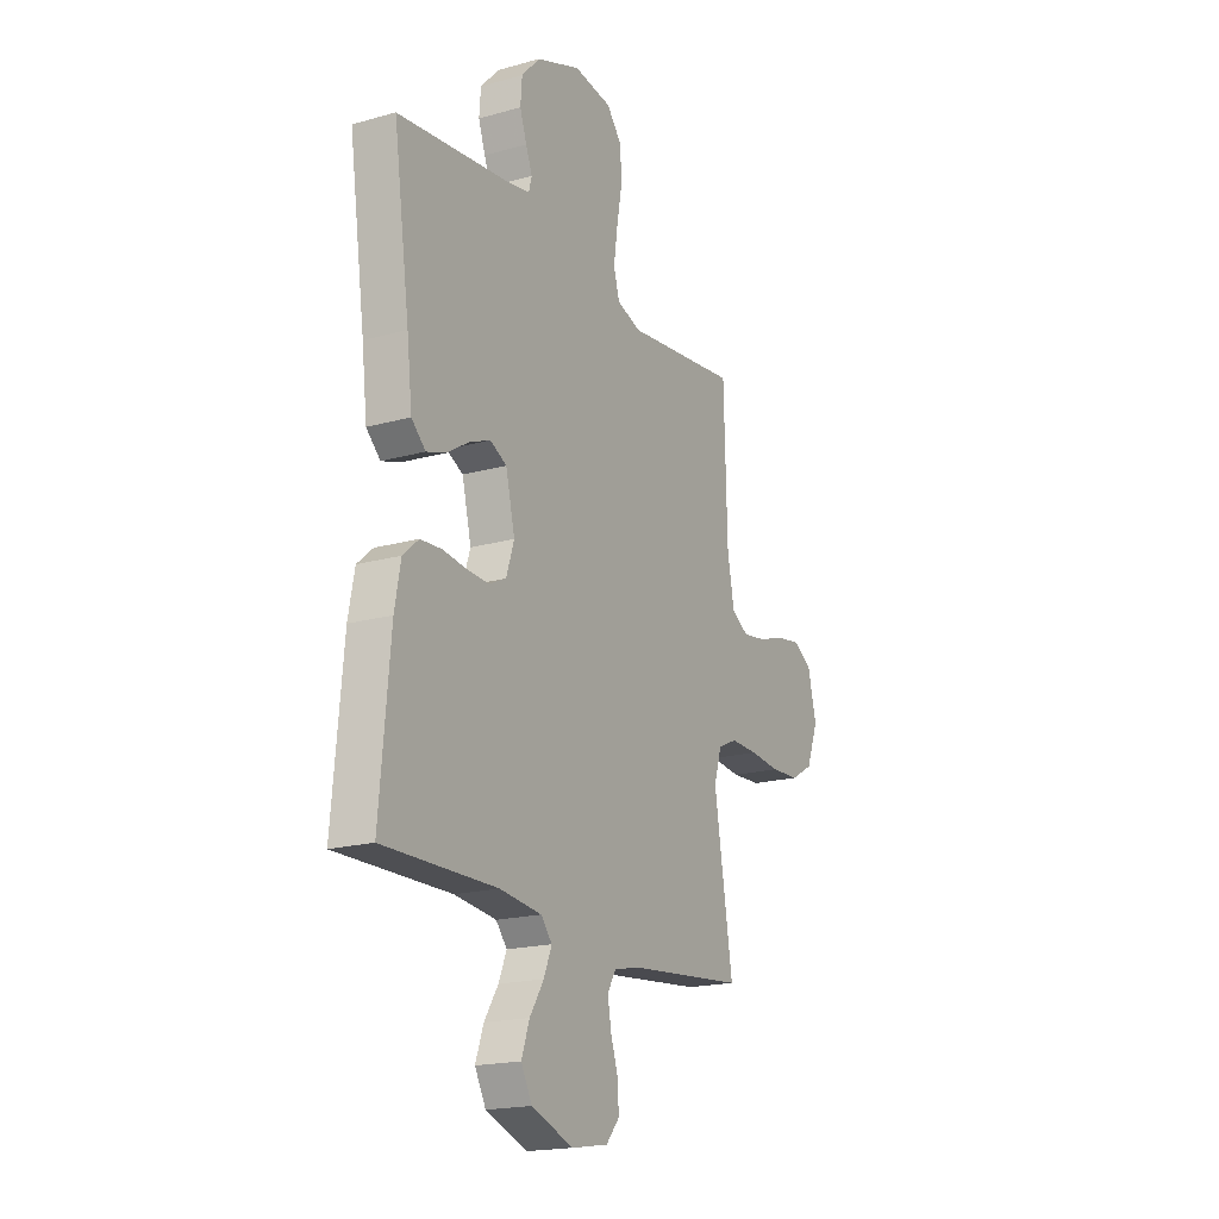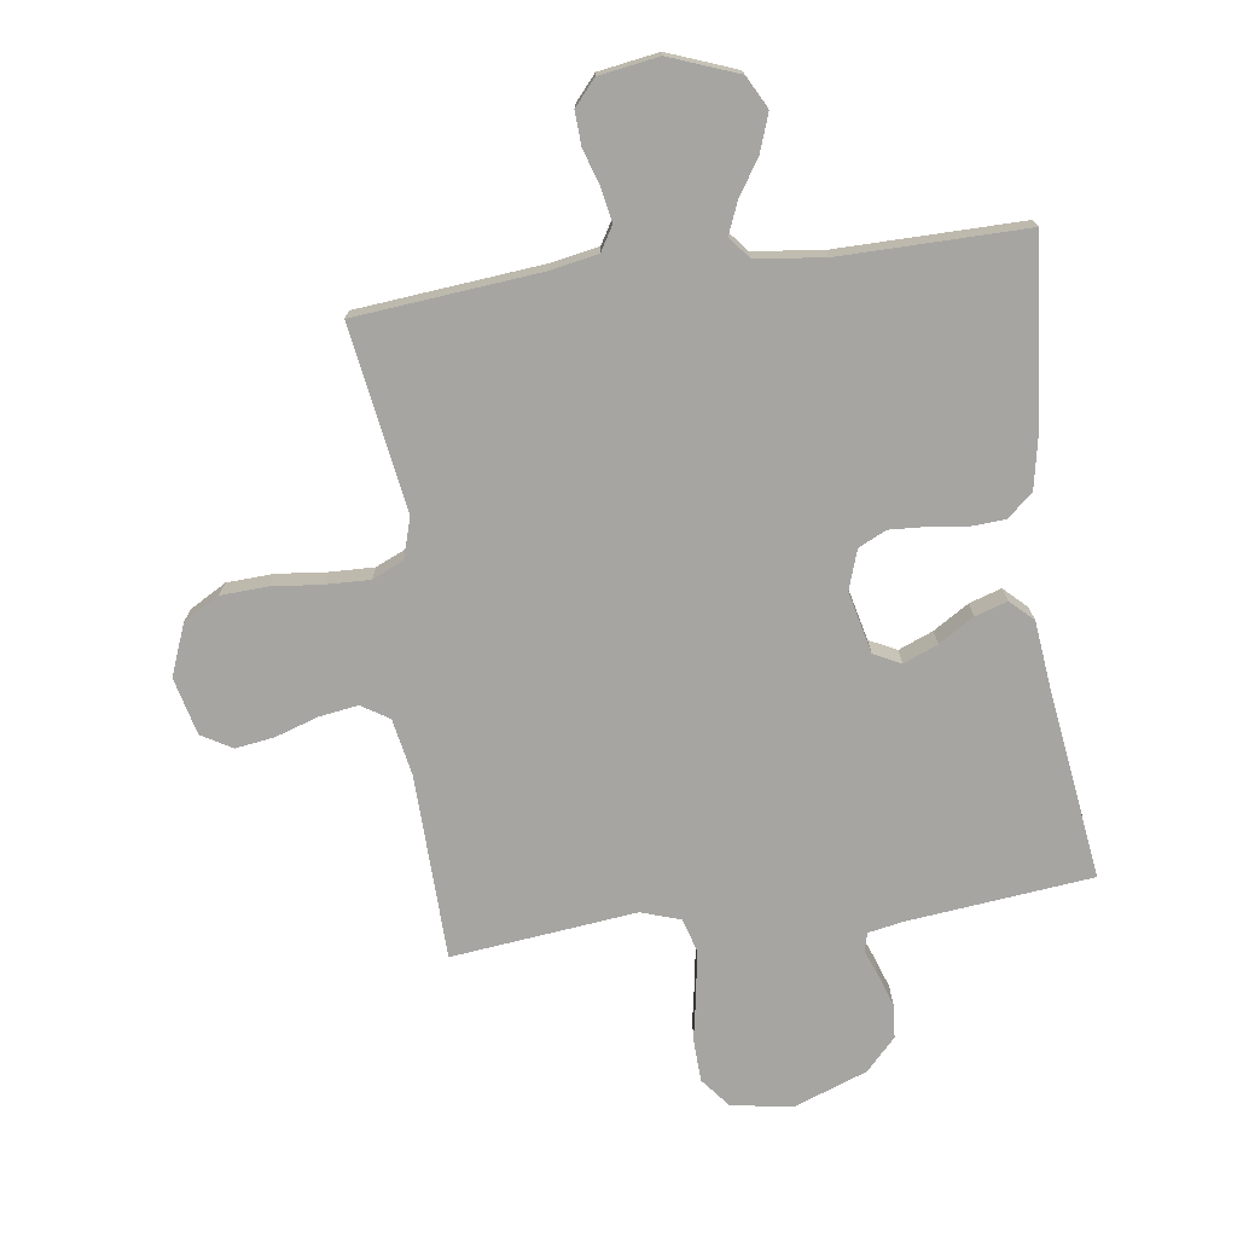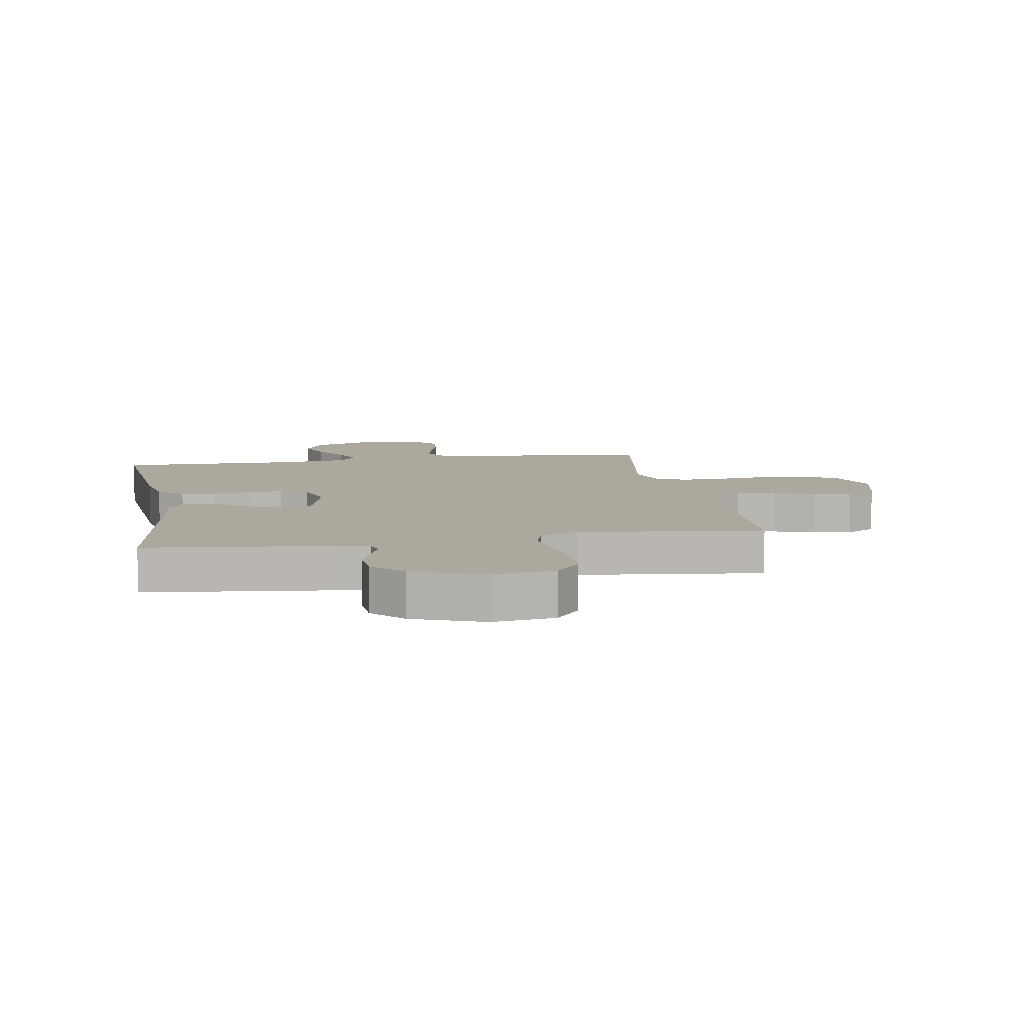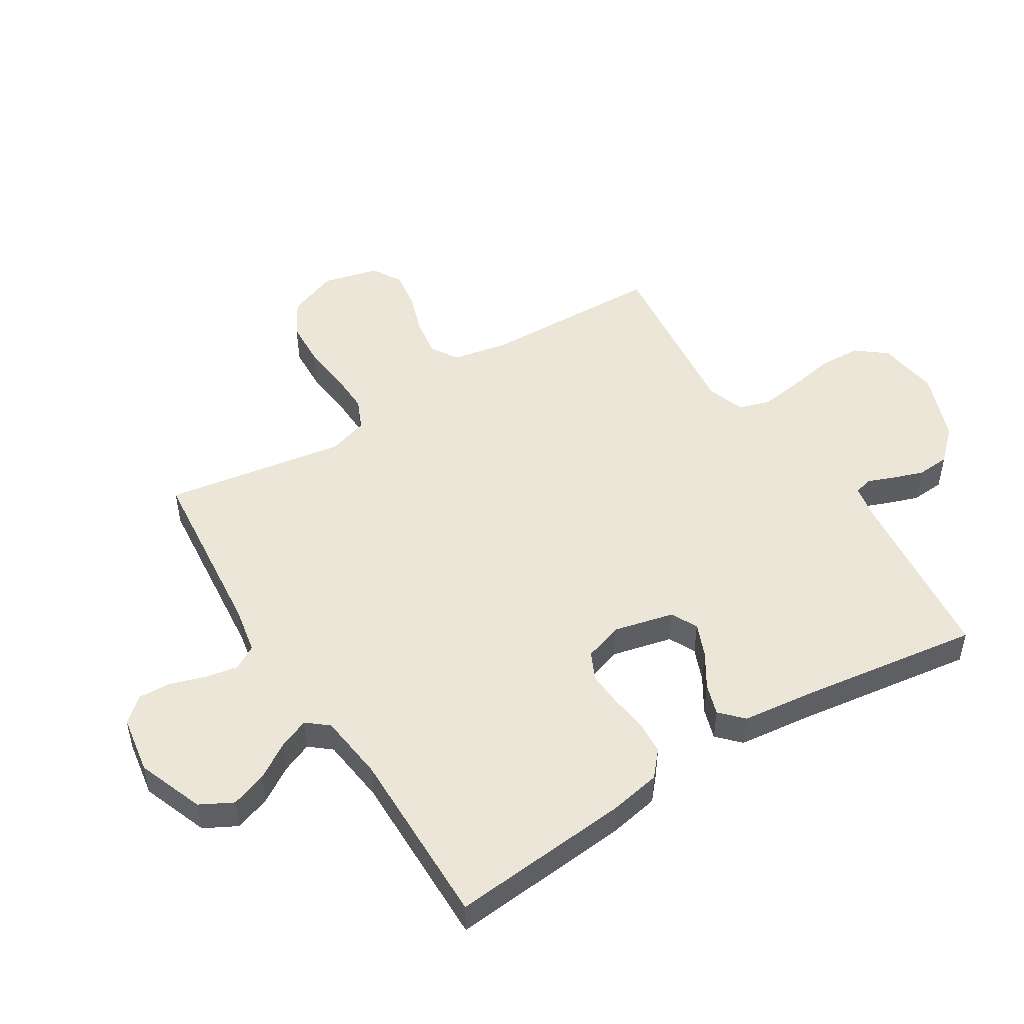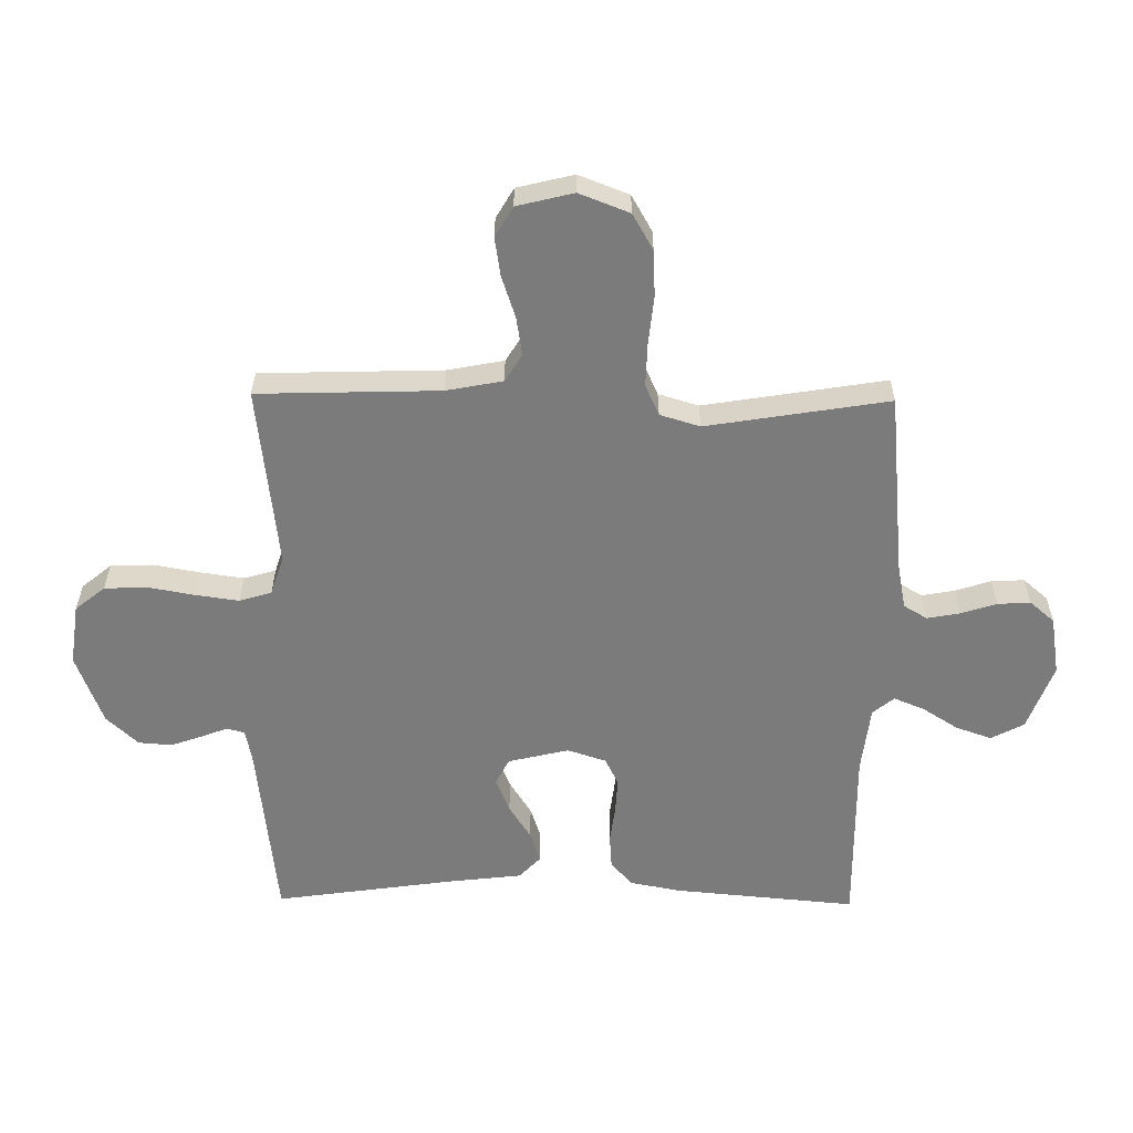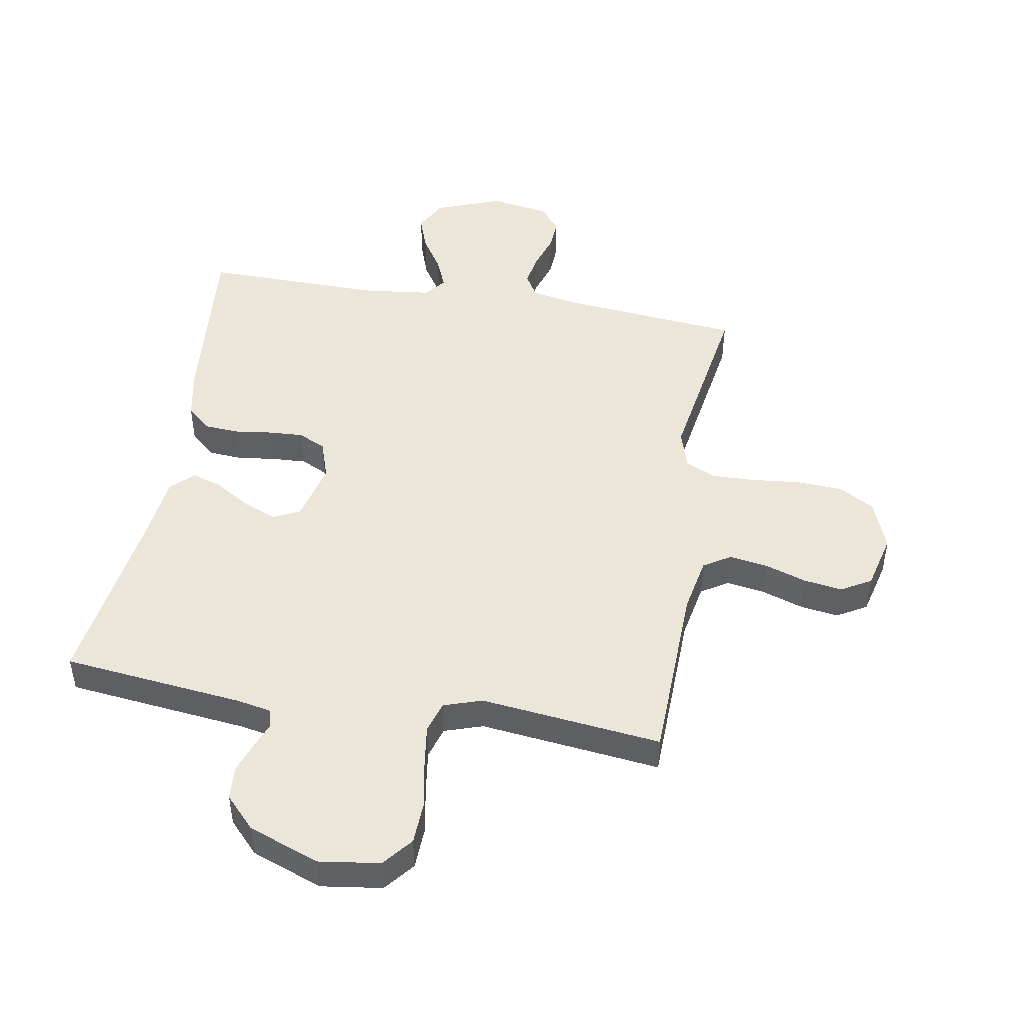
<metadata>
{"format":"obj","ext":"obj","renderer":"f3d","projection":"perspective","resolution":1024,"background":"white","views":[{"elev":-18.8,"azim":-61.9,"up":"+Z"},{"elev":-73.6,"azim":-172.4,"up":"+Y"},{"elev":8.6,"azim":-9.7,"up":"+Y"},{"elev":49.5,"azim":-122.1,"up":"+Y"},{"elev":-58.5,"azim":89.3,"up":"+Y"},{"elev":47.4,"azim":9.7,"up":"+Y"}]}
</metadata>
<code>
v 0.5 0.07 0.5
v 0.509 0.07 0.2
v 0.527 0.07 0.107
v 0.572 0.07 0.079
v 0.635 0.07 0.089
v 0.704 0.07 0.112
v 0.768 0.07 0.122
v 0.818 0.07 0.093
v 0.841 0.07 0
v 0.809 0.07 -0.083
v 0.75 0.07 -0.117
v 0.674 0.07 -0.121
v 0.594 0.07 -0.113
v 0.522 0.07 -0.111
v 0.471 0.07 -0.134
v 0.451 0.07 -0.2
v 0.5 0.07 -0.5
v 0.2 0.07 -0.53
v 0.123 0.07 -0.545
v 0.1 0.07 -0.584
v 0.11 0.07 -0.638
v 0.129 0.07 -0.697
v 0.132 0.07 -0.751
v 0.097 0.07 -0.792
v 0 0.07 -0.808
v -0.11 0.07 -0.767
v -0.139 0.07 -0.713
v -0.118 0.07 -0.653
v -0.081 0.07 -0.595
v -0.06 0.07 -0.544
v -0.089 0.07 -0.509
v -0.2 0.07 -0.496
v -0.5 0.07 -0.5
v -0.473 0.07 -0.2
v -0.457 0.07 -0.115
v -0.416 0.07 -0.079
v -0.36 0.07 -0.075
v -0.297 0.07 -0.083
v -0.239 0.07 -0.086
v -0.194 0.07 -0.064
v -0.173 0.07 0
v -0.197 0.07 0.1
v -0.241 0.07 0.122
v -0.297 0.07 0.099
v -0.354 0.07 0.063
v -0.406 0.07 0.046
v -0.443 0.07 0.081
v -0.457 0.07 0.2
v -0.5 0.07 0.5
v -0.2 0.07 0.534
v -0.143 0.07 0.545
v -0.135 0.07 0.575
v -0.152 0.07 0.618
v -0.17 0.07 0.67
v -0.166 0.07 0.725
v -0.117 0.07 0.777
v 0 0.07 0.821
v 0.101 0.07 0.807
v 0.141 0.07 0.758
v 0.144 0.07 0.688
v 0.13 0.07 0.61
v 0.12 0.07 0.539
v 0.136 0.07 0.486
v 0.2 0.07 0.465
v 0.5 0 0.5
v 0.509 0 0.2
v 0.527 0 0.107
v 0.572 0 0.079
v 0.635 0 0.089
v 0.704 0 0.112
v 0.768 0 0.122
v 0.818 0 0.093
v 0.841 0 0
v 0.809 0 -0.083
v 0.75 0 -0.117
v 0.674 0 -0.121
v 0.594 0 -0.113
v 0.522 0 -0.111
v 0.471 0 -0.134
v 0.451 0 -0.2
v 0.5 0 -0.5
v 0.2 0 -0.53
v 0.123 0 -0.545
v 0.1 0 -0.584
v 0.11 0 -0.638
v 0.129 0 -0.697
v 0.132 0 -0.751
v 0.097 0 -0.792
v 0 0 -0.808
v -0.11 0 -0.767
v -0.139 0 -0.713
v -0.118 0 -0.653
v -0.081 0 -0.595
v -0.06 0 -0.544
v -0.089 0 -0.509
v -0.2 0 -0.496
v -0.5 0 -0.5
v -0.473 0 -0.2
v -0.457 0 -0.115
v -0.416 0 -0.079
v -0.36 0 -0.075
v -0.297 0 -0.083
v -0.239 0 -0.086
v -0.194 0 -0.064
v -0.173 0 0
v -0.197 0 0.1
v -0.241 0 0.122
v -0.297 0 0.099
v -0.354 0 0.063
v -0.406 0 0.046
v -0.443 0 0.081
v -0.457 0 0.2
v -0.5 0 0.5
v -0.2 0 0.534
v -0.143 0 0.545
v -0.135 0 0.575
v -0.152 0 0.618
v -0.17 0 0.67
v -0.166 0 0.725
v -0.117 0 0.777
v 0 0 0.821
v 0.101 0 0.807
v 0.141 0 0.758
v 0.144 0 0.688
v 0.13 0 0.61
v 0.12 0 0.539
v 0.136 0 0.486
v 0.2 0 0.465
f 58 59 60 61
f 58 61 62
f 57 58 62
f 56 57 62 63
f 52 53 54 55
f 52 55 56 63
f 48 49 50
f 48 50 51
f 47 48 51
f 44 45 46 47
f 43 44 47 51
f 42 43 51 52
f 35 36 37 38
f 35 38 39
f 32 33 34 35
f 31 32 35 39
f 30 31 39 40
f 26 27 28 29
f 26 29 30
f 25 26 30
f 24 25 30
f 21 22 23 24
f 20 21 24 30
f 19 20 30 40
f 16 17 18
f 15 16 18 19
f 10 11 12 13
f 10 13 14
f 9 10 14
f 8 9 14
f 5 6 7 8
f 4 5 8 14
f 3 4 14 15
f 64 1 2
f 63 64 2 3
f 41 42 52 63
f 19 40 41 63
f 3 15 19 63
f 125 124 123 122
f 126 125 122
f 126 122 121
f 127 126 121 120
f 119 118 117 116
f 127 120 119 116
f 114 113 112
f 115 114 112
f 115 112 111
f 111 110 109 108
f 115 111 108 107
f 116 115 107 106
f 102 101 100 99
f 103 102 99
f 99 98 97 96
f 103 99 96 95
f 104 103 95 94
f 93 92 91 90
f 94 93 90
f 94 90 89
f 94 89 88
f 88 87 86 85
f 94 88 85 84
f 104 94 84 83
f 82 81 80
f 83 82 80 79
f 77 76 75 74
f 78 77 74
f 78 74 73
f 78 73 72
f 72 71 70 69
f 78 72 69 68
f 79 78 68 67
f 66 65 128
f 67 66 128 127
f 127 116 106 105
f 127 105 104 83
f 127 83 79 67
f 1 65 66 2
f 2 66 67 3
f 3 67 68 4
f 4 68 69 5
f 5 69 70 6
f 6 70 71 7
f 7 71 72 8
f 8 72 73 9
f 9 73 74 10
f 10 74 75 11
f 11 75 76 12
f 12 76 77 13
f 13 77 78 14
f 14 78 79 15
f 15 79 80 16
f 16 80 81 17
f 17 81 82 18
f 18 82 83 19
f 19 83 84 20
f 20 84 85 21
f 21 85 86 22
f 22 86 87 23
f 23 87 88 24
f 24 88 89 25
f 25 89 90 26
f 26 90 91 27
f 27 91 92 28
f 28 92 93 29
f 29 93 94 30
f 30 94 95 31
f 31 95 96 32
f 32 96 97 33
f 33 97 98 34
f 34 98 99 35
f 35 99 100 36
f 36 100 101 37
f 37 101 102 38
f 38 102 103 39
f 39 103 104 40
f 40 104 105 41
f 41 105 106 42
f 42 106 107 43
f 43 107 108 44
f 44 108 109 45
f 45 109 110 46
f 46 110 111 47
f 47 111 112 48
f 48 112 113 49
f 49 113 114 50
f 50 114 115 51
f 51 115 116 52
f 52 116 117 53
f 53 117 118 54
f 54 118 119 55
f 55 119 120 56
f 56 120 121 57
f 57 121 122 58
f 58 122 123 59
f 59 123 124 60
f 60 124 125 61
f 61 125 126 62
f 62 126 127 63
f 63 127 128 64
f 64 128 65 1

</code>
